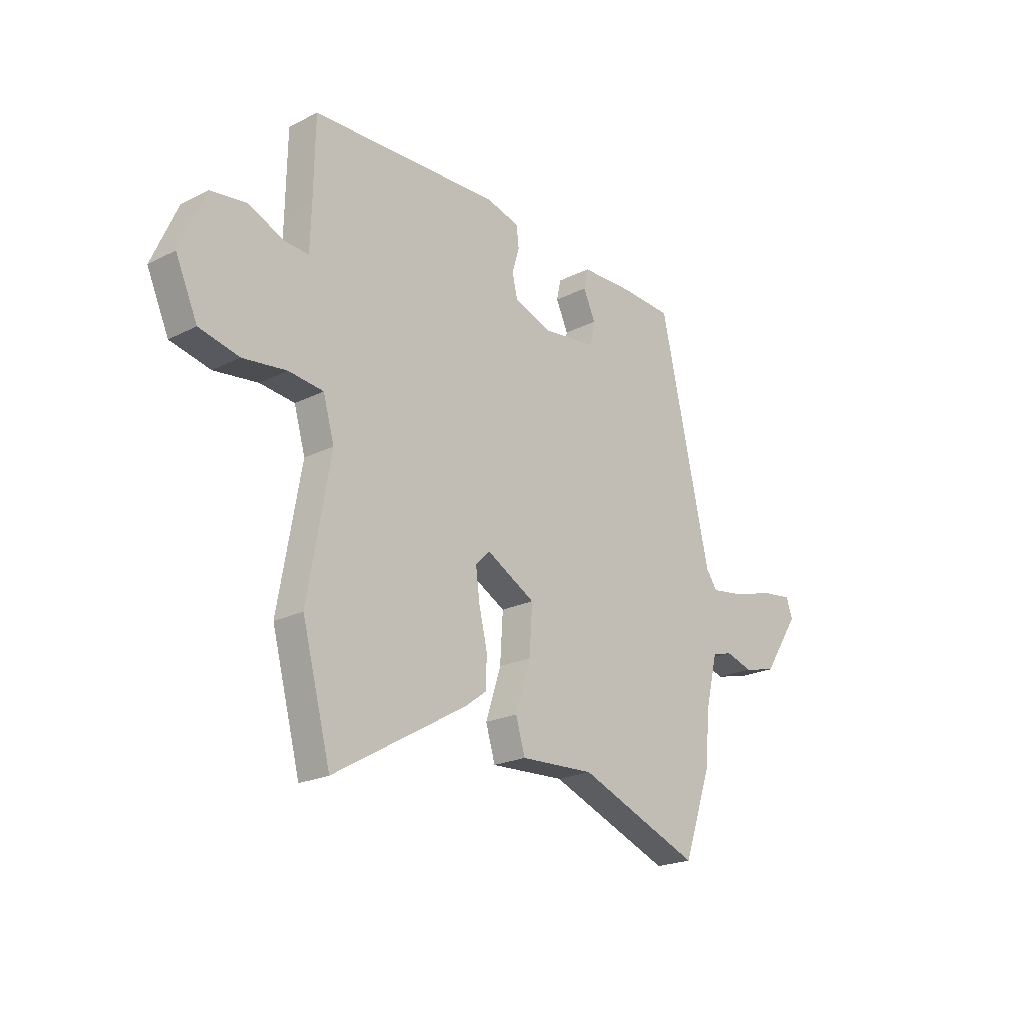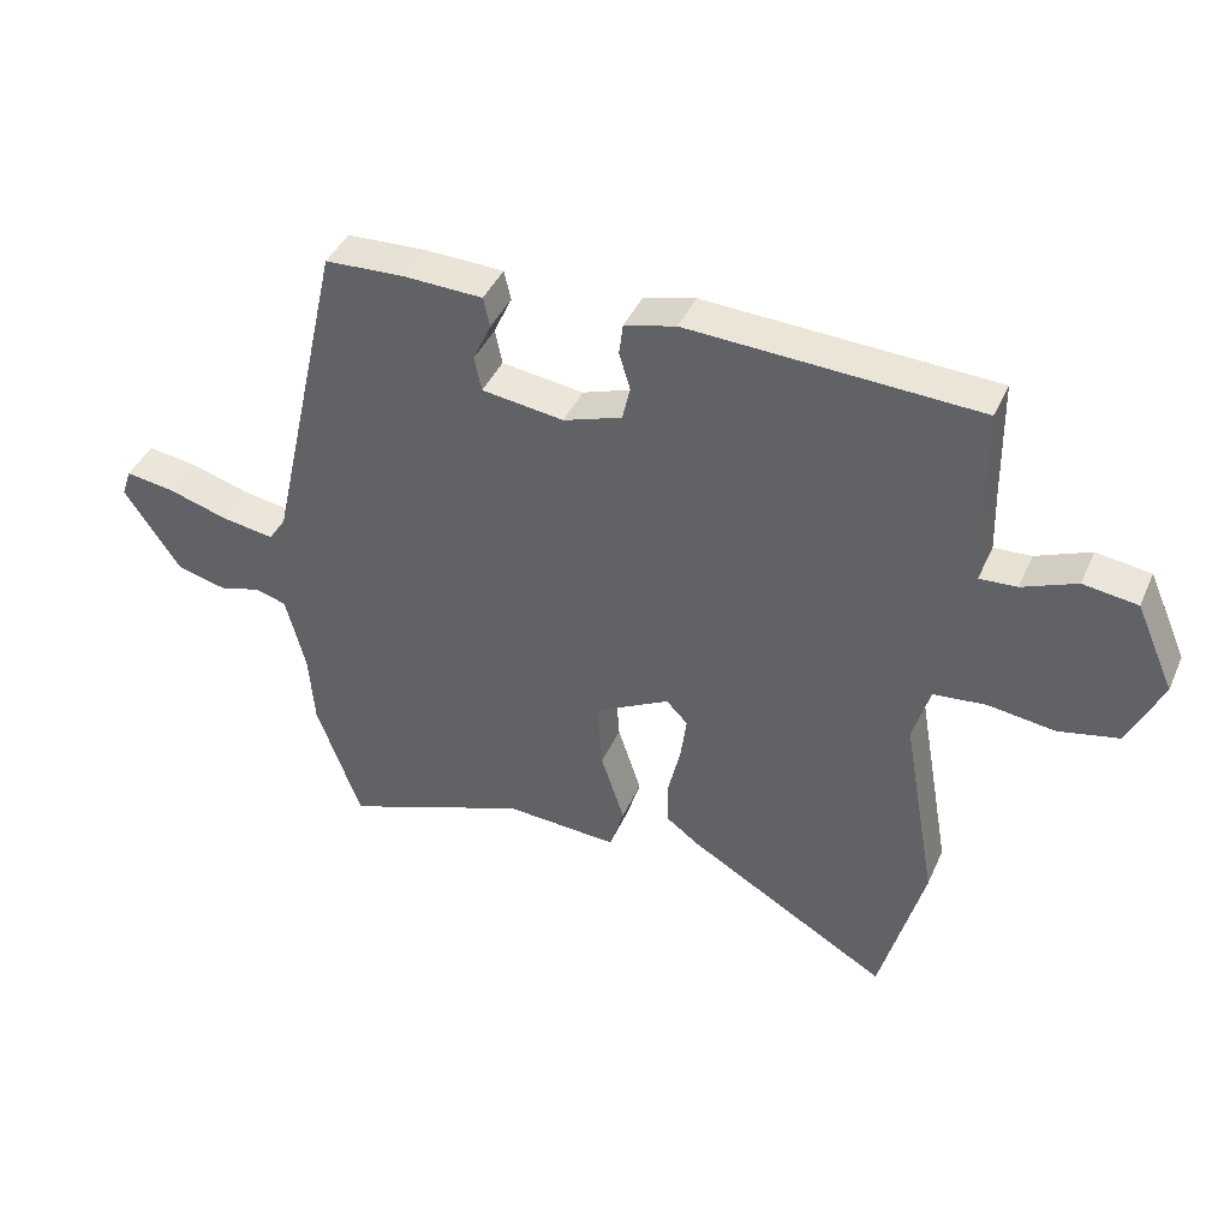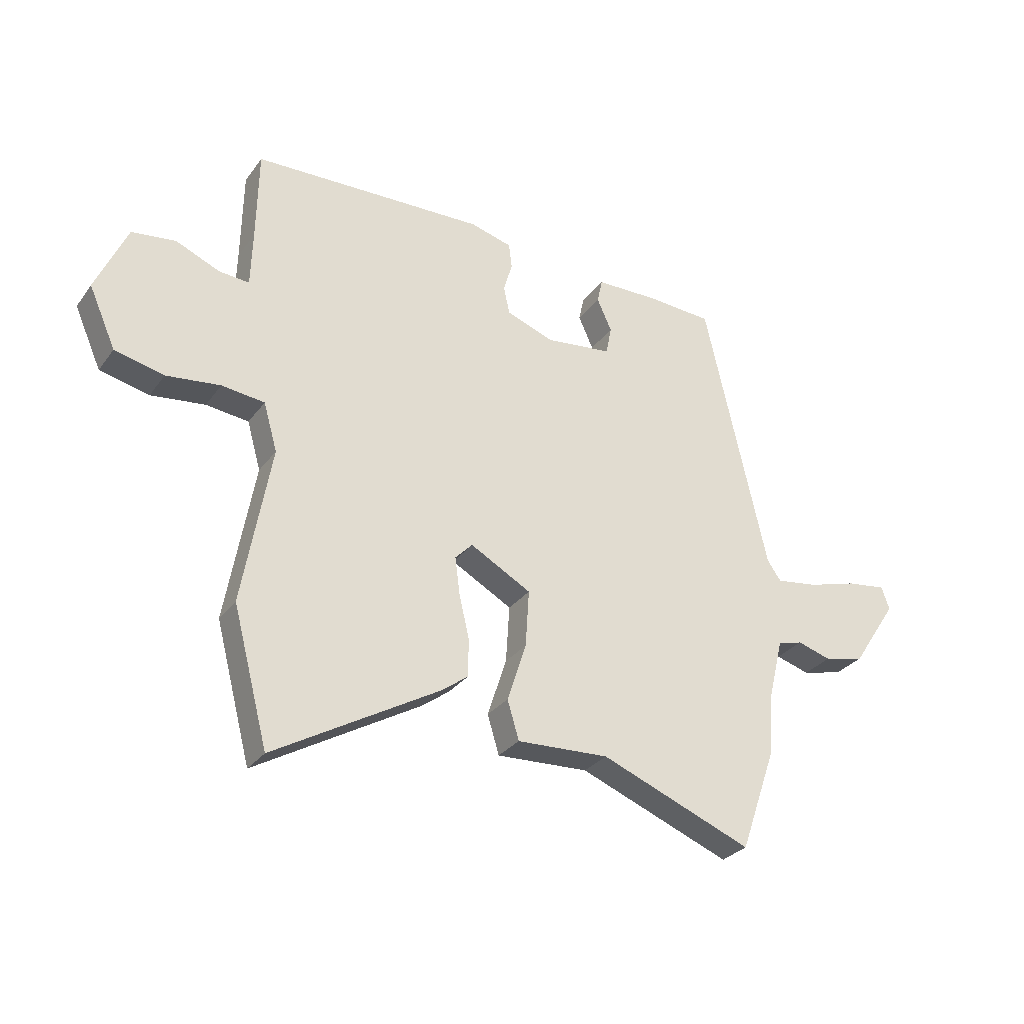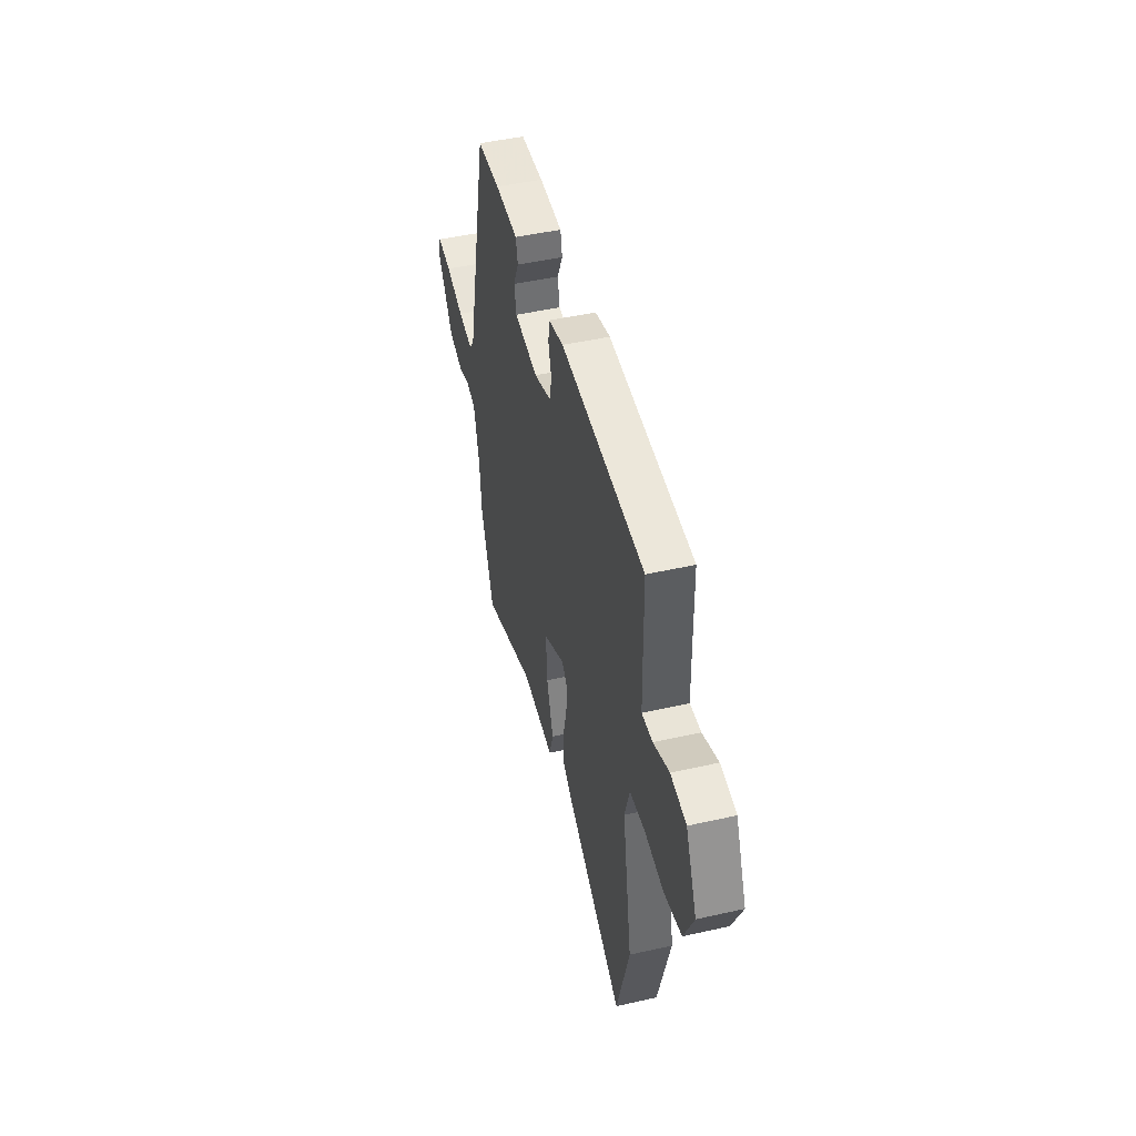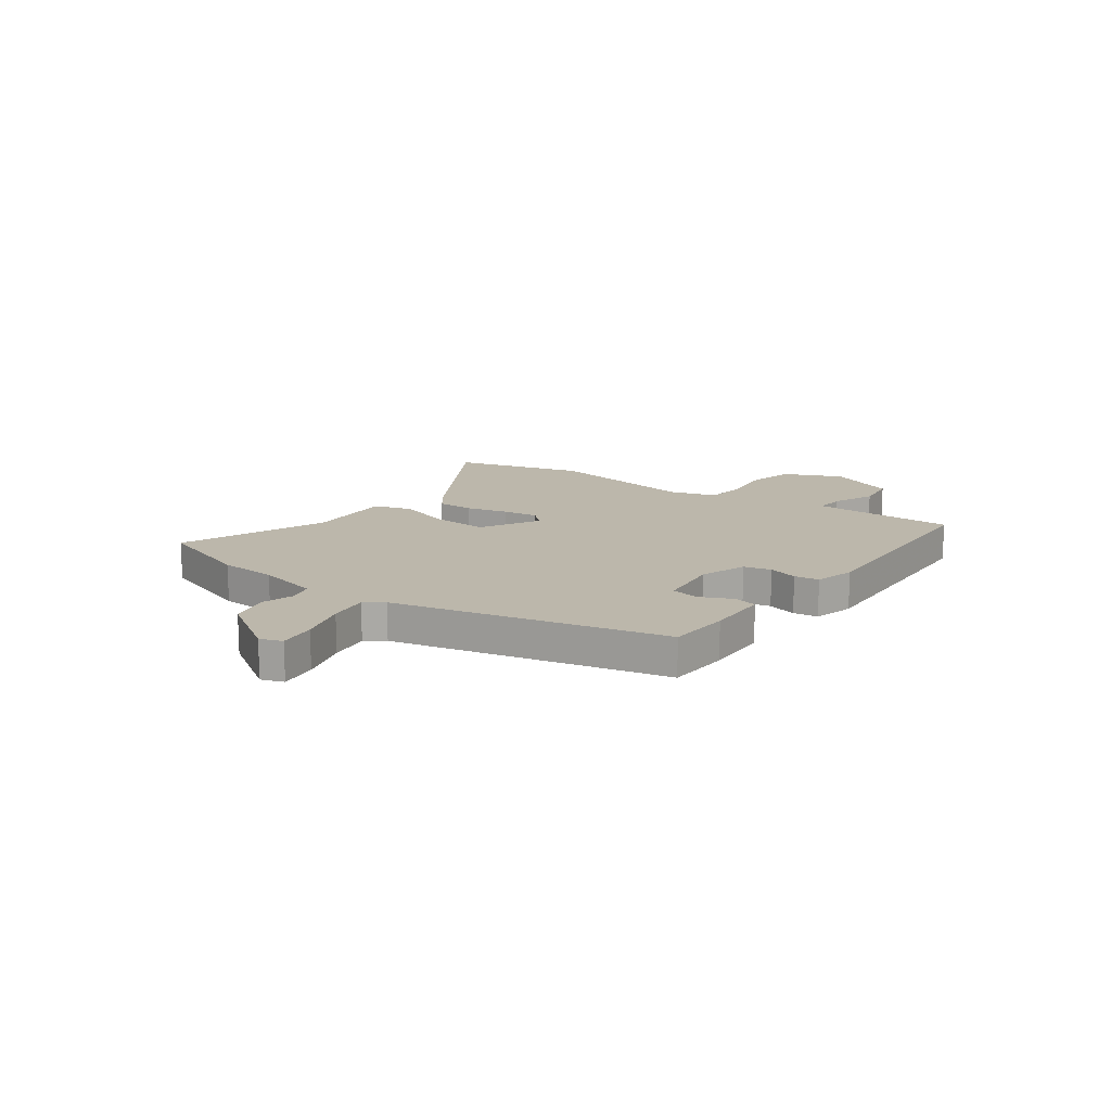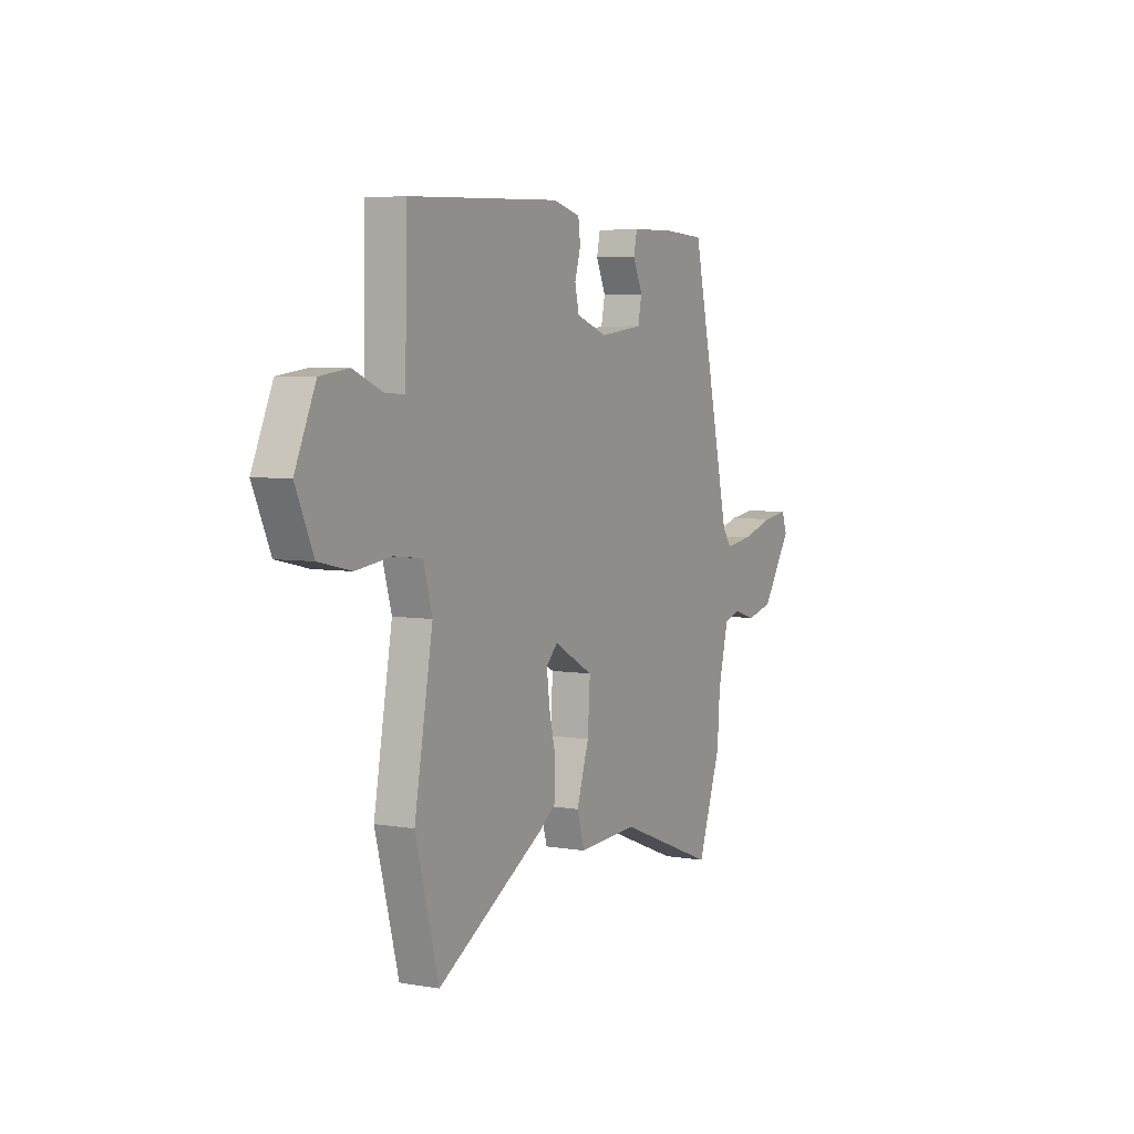
<metadata>
{"format":"obj","ext":"obj","renderer":"f3d","projection":"perspective","resolution":1024,"background":"white","views":[{"elev":-21.6,"azim":131.6,"up":"+Z"},{"elev":42.3,"azim":22.8,"up":"+Z"},{"elev":-29.9,"azim":150.4,"up":"+Z"},{"elev":47.3,"azim":75.7,"up":"+Z"},{"elev":14.5,"azim":-54.4,"up":"+Y"},{"elev":5.2,"azim":118.1,"up":"+Z"}]}
</metadata>
<code>
v -0.432 0.07 0.507
v -0.31 0.07 0.514
v -0.188 0.07 0.511
v -0.178 0.07 0.465
v -0.206 0.07 0.403
v -0.195 0.07 0.349
v -0.069 0.07 0.333
v 0.021 0.07 0.365
v 0.033 0.07 0.418
v 0.016 0.07 0.475
v 0.022 0.07 0.523
v 0.101 0.07 0.544
v 0.543 0.07 0.526
v 0.546 0.07 0.352
v 0.549 0.07 0.246
v 0.606 0.07 0.25
v 0.689 0.07 0.285
v 0.772 0.07 0.274
v 0.831 0.07 0.14
v 0.78 0.07 0.026
v 0.687 0.07 0.005
v 0.585 0.07 0.018
v 0.504 0.07 0.009
v 0.478 0.07 -0.082
v 0.531 0.07 -0.383
v 0.464 0.07 -0.636
v 0.152 0.07 -0.454
v 0.101 0.07 -0.416
v 0.101 0.07 -0.344
v 0.12 0.07 -0.263
v 0.129 0.07 -0.193
v 0.096 0.07 -0.159
v -0.019 0.07 -0.222
v -0.012 0.07 -0.33
v 0.024 0.07 -0.441
v 0.002 0.07 -0.514
v -0.172 0.07 -0.505
v -0.459 0.07 -0.617
v -0.527 0.07 -0.424
v -0.535 0.07 -0.311
v -0.565 0.07 -0.19
v -0.613 0.07 -0.176
v -0.677 0.07 -0.195
v -0.754 0.07 -0.176
v -0.84 0.07 -0.046
v -0.825 0.07 -0.003
v -0.751 0.07 -0.013
v -0.656 0.07 -0.041
v -0.576 0.07 -0.053
v -0.55 0.07 -0.016
v -0.432 0 0.507
v -0.31 0 0.514
v -0.188 0 0.511
v -0.178 0 0.465
v -0.206 0 0.403
v -0.195 0 0.349
v -0.069 0 0.333
v 0.021 0 0.365
v 0.033 0 0.418
v 0.016 0 0.475
v 0.022 0 0.523
v 0.101 0 0.544
v 0.543 0 0.526
v 0.546 0 0.352
v 0.549 0 0.246
v 0.606 0 0.25
v 0.689 0 0.285
v 0.772 0 0.274
v 0.831 0 0.14
v 0.78 0 0.026
v 0.687 0 0.005
v 0.585 0 0.018
v 0.504 0 0.009
v 0.478 0 -0.082
v 0.531 0 -0.383
v 0.464 0 -0.636
v 0.152 0 -0.454
v 0.101 0 -0.416
v 0.101 0 -0.344
v 0.12 0 -0.263
v 0.129 0 -0.193
v 0.096 0 -0.159
v -0.019 0 -0.222
v -0.012 0 -0.33
v 0.024 0 -0.441
v 0.002 0 -0.514
v -0.172 0 -0.505
v -0.459 0 -0.617
v -0.527 0 -0.424
v -0.535 0 -0.311
v -0.565 0 -0.19
v -0.613 0 -0.176
v -0.677 0 -0.195
v -0.754 0 -0.176
v -0.84 0 -0.046
v -0.825 0 -0.003
v -0.751 0 -0.013
v -0.656 0 -0.041
v -0.576 0 -0.053
v -0.55 0 -0.016
f 45 46 47 48
f 45 48 49
f 42 43 44 45
f 41 42 45 49
f 40 41 49 50
f 37 38 39 40
f 34 35 36 37
f 33 34 37 40
f 32 33 40 50
f 27 28 29 30
f 27 30 31
f 24 25 26 27
f 23 24 27 31
f 19 20 21 22
f 19 22 23
f 16 17 18 19
f 15 16 19 23
f 14 15 23 31
f 9 10 11 12
f 8 9 12 13
f 7 8 13 14
f 2 3 4 5
f 2 5 6
f 32 50 1 2
f 7 14 31 32
f 6 7 32
f 2 6 32
f 98 97 96 95
f 99 98 95
f 95 94 93 92
f 99 95 92 91
f 100 99 91 90
f 90 89 88 87
f 87 86 85 84
f 90 87 84 83
f 100 90 83 82
f 80 79 78 77
f 81 80 77
f 77 76 75 74
f 81 77 74 73
f 72 71 70 69
f 73 72 69
f 69 68 67 66
f 73 69 66 65
f 81 73 65 64
f 62 61 60 59
f 63 62 59 58
f 64 63 58 57
f 55 54 53 52
f 56 55 52
f 52 51 100 82
f 82 81 64 57
f 82 57 56
f 82 56 52
f 1 51 52 2
f 2 52 53 3
f 3 53 54 4
f 4 54 55 5
f 5 55 56 6
f 6 56 57 7
f 7 57 58 8
f 8 58 59 9
f 9 59 60 10
f 10 60 61 11
f 11 61 62 12
f 12 62 63 13
f 13 63 64 14
f 14 64 65 15
f 15 65 66 16
f 16 66 67 17
f 17 67 68 18
f 18 68 69 19
f 19 69 70 20
f 20 70 71 21
f 21 71 72 22
f 22 72 73 23
f 23 73 74 24
f 24 74 75 25
f 25 75 76 26
f 26 76 77 27
f 27 77 78 28
f 28 78 79 29
f 29 79 80 30
f 30 80 81 31
f 31 81 82 32
f 32 82 83 33
f 33 83 84 34
f 34 84 85 35
f 35 85 86 36
f 36 86 87 37
f 37 87 88 38
f 38 88 89 39
f 39 89 90 40
f 40 90 91 41
f 41 91 92 42
f 42 92 93 43
f 43 93 94 44
f 44 94 95 45
f 45 95 96 46
f 46 96 97 47
f 47 97 98 48
f 48 98 99 49
f 49 99 100 50
f 50 100 51 1

</code>
